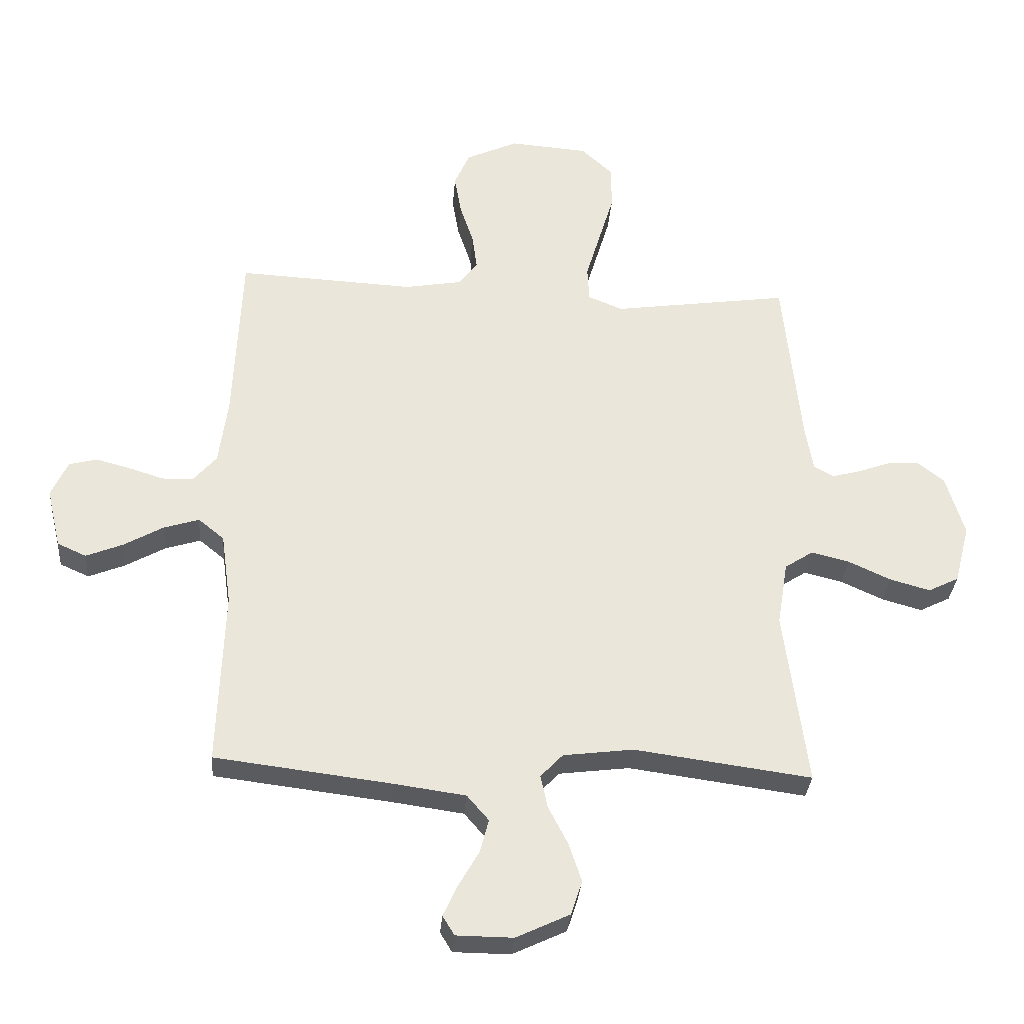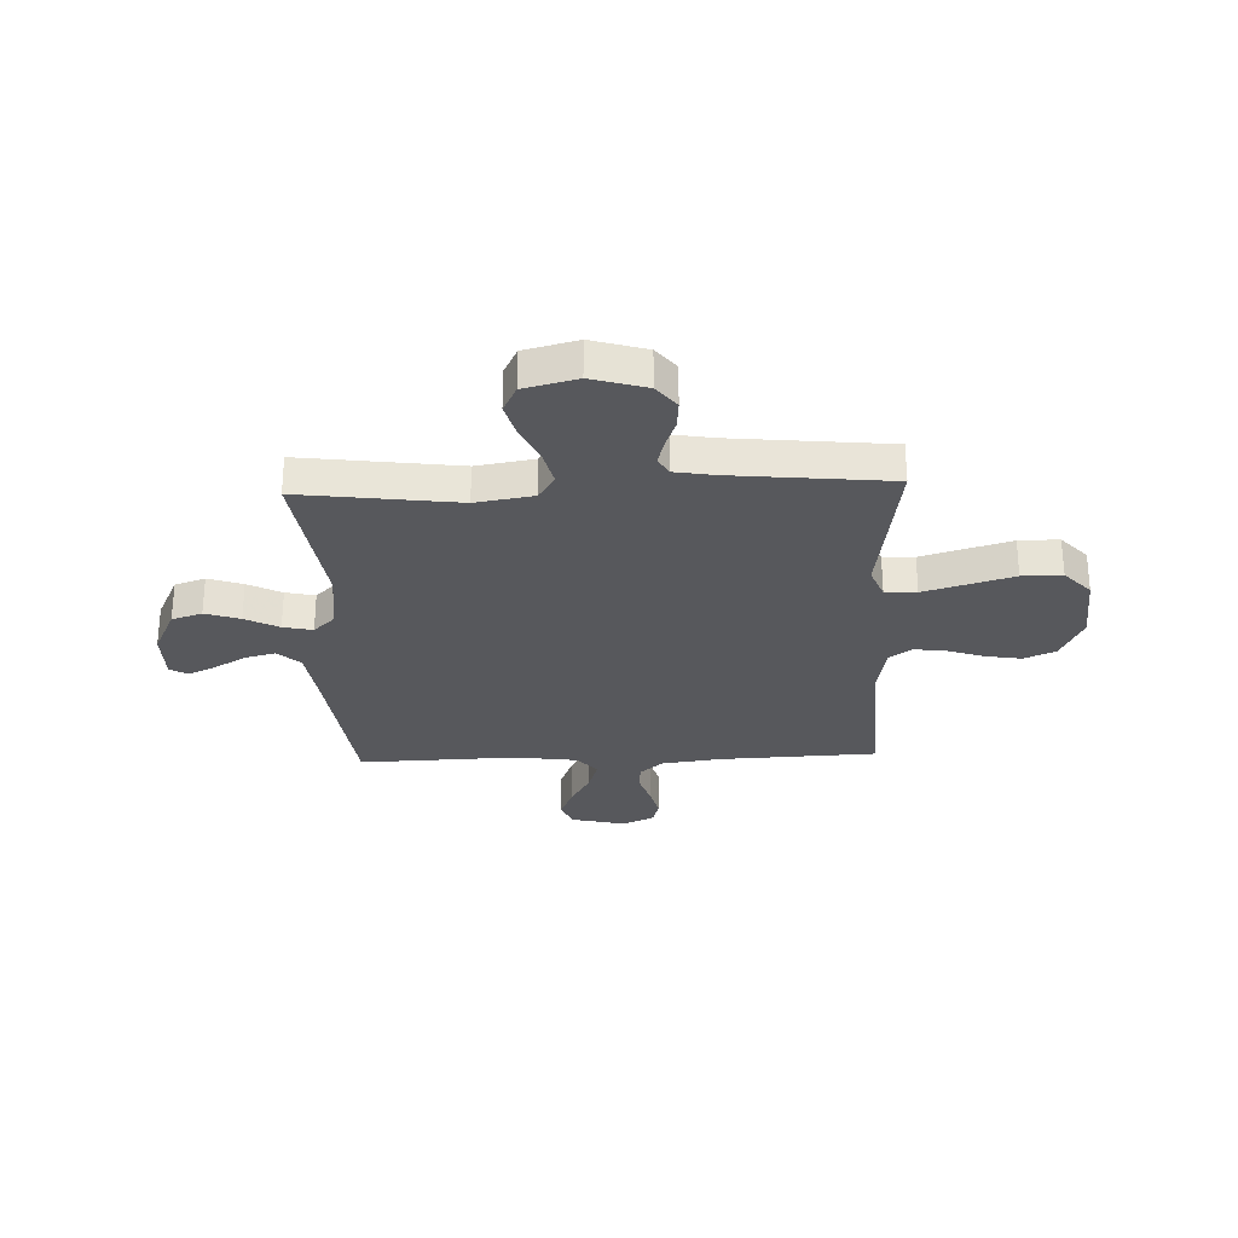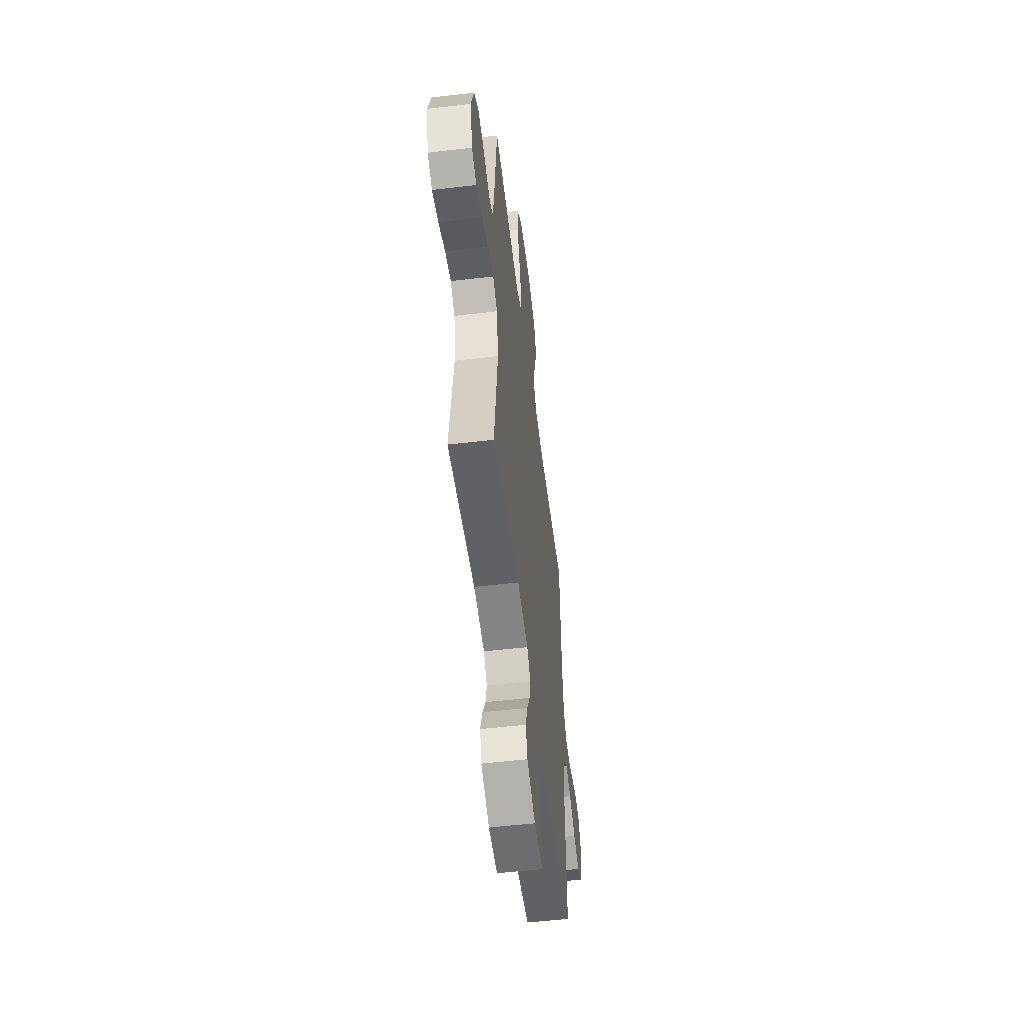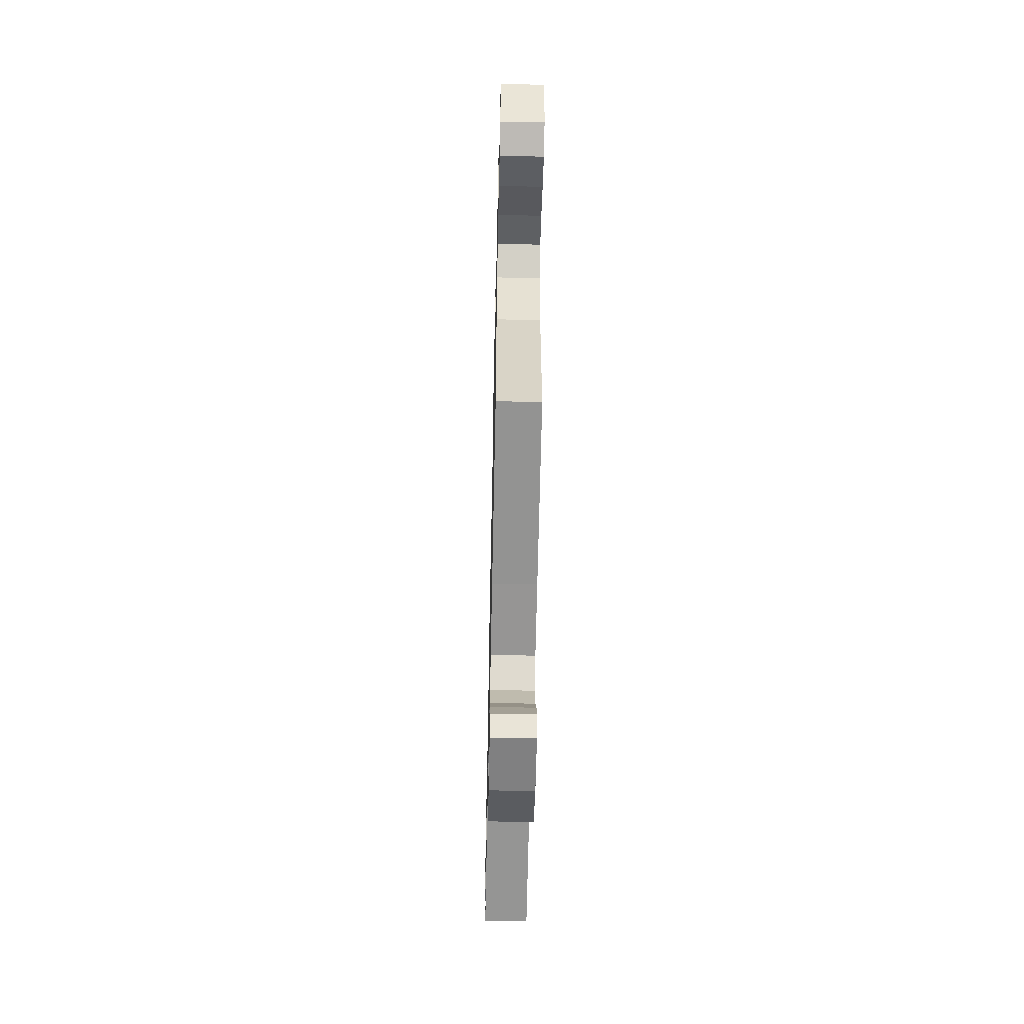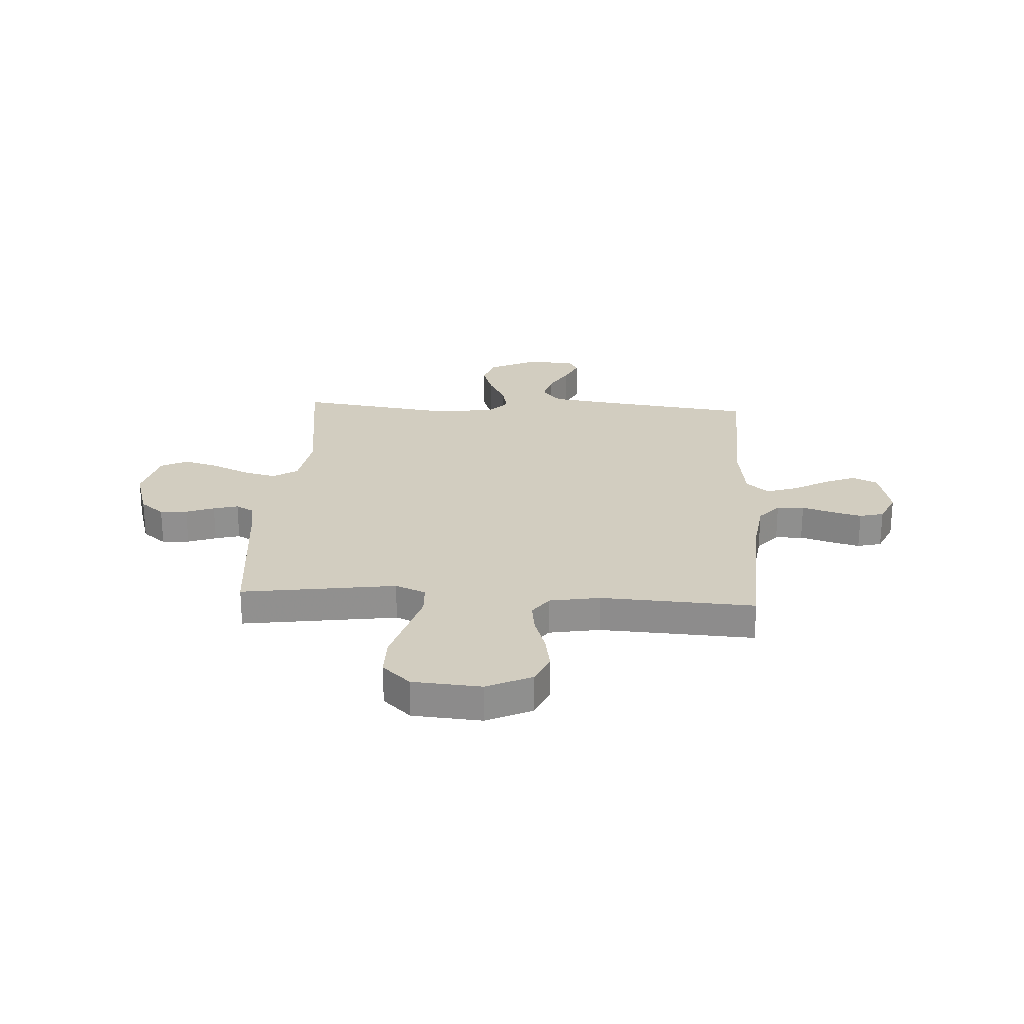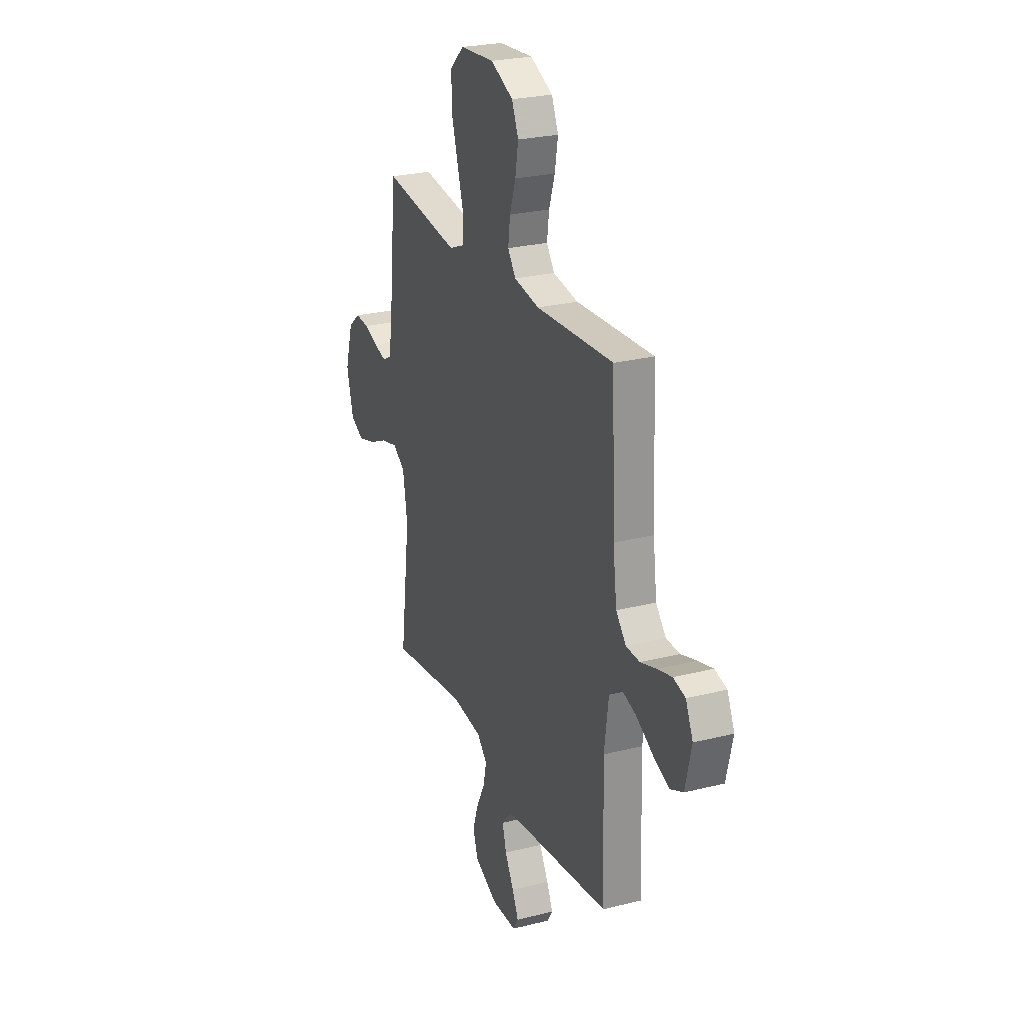
<metadata>
{"format":"obj","ext":"obj","renderer":"f3d","projection":"perspective","resolution":1024,"background":"white","views":[{"elev":-32.0,"azim":175.6,"up":"+Z"},{"elev":-28.7,"azim":-87.8,"up":"+Y"},{"elev":-54.7,"azim":-82.9,"up":"+Z"},{"elev":-59.6,"azim":88.8,"up":"+Z"},{"elev":24.7,"azim":3.4,"up":"+Y"},{"elev":25.4,"azim":67.9,"up":"+Z"}]}
</metadata>
<code>
v 0.5 0.07 0.5
v 0.513 0.07 0.2
v 0.528 0.07 0.087
v 0.567 0.07 0.042
v 0.62 0.07 0.04
v 0.681 0.07 0.059
v 0.738 0.07 0.074
v 0.785 0.07 0.062
v 0.813 0.07 0
v 0.789 0.07 -0.102
v 0.74 0.07 -0.124
v 0.678 0.07 -0.099
v 0.611 0.07 -0.061
v 0.551 0.07 -0.042
v 0.507 0.07 -0.078
v 0.49 0.07 -0.2
v 0.5 0.07 -0.5
v 0.2 0.07 -0.537
v 0.079 0.07 -0.554
v 0.042 0.07 -0.597
v 0.057 0.07 -0.654
v 0.092 0.07 -0.715
v 0.116 0.07 -0.767
v 0.096 0.07 -0.8
v 0 0.07 -0.801
v -0.091 0.07 -0.758
v -0.11 0.07 -0.7
v -0.088 0.07 -0.634
v -0.055 0.07 -0.57
v -0.043 0.07 -0.514
v -0.081 0.07 -0.474
v -0.2 0.07 -0.459
v -0.5 0.07 -0.5
v -0.461 0.07 -0.2
v -0.479 0.07 -0.09
v -0.527 0.07 -0.059
v -0.592 0.07 -0.075
v -0.664 0.07 -0.108
v -0.732 0.07 -0.127
v -0.784 0.07 -0.101
v -0.81 0.07 0
v -0.779 0.07 0.104
v -0.733 0.07 0.141
v -0.68 0.07 0.137
v -0.625 0.07 0.117
v -0.577 0.07 0.104
v -0.543 0.07 0.123
v -0.53 0.07 0.2
v -0.5 0.07 0.5
v -0.2 0.07 0.457
v -0.141 0.07 0.481
v -0.138 0.07 0.541
v -0.162 0.07 0.622
v -0.188 0.07 0.709
v -0.188 0.07 0.785
v -0.134 0.07 0.835
v 0 0.07 0.845
v 0.088 0.07 0.804
v 0.114 0.07 0.744
v 0.102 0.07 0.675
v 0.079 0.07 0.606
v 0.071 0.07 0.545
v 0.102 0.07 0.502
v 0.2 0.07 0.485
v 0.5 0 0.5
v 0.513 0 0.2
v 0.528 0 0.087
v 0.567 0 0.042
v 0.62 0 0.04
v 0.681 0 0.059
v 0.738 0 0.074
v 0.785 0 0.062
v 0.813 0 0
v 0.789 0 -0.102
v 0.74 0 -0.124
v 0.678 0 -0.099
v 0.611 0 -0.061
v 0.551 0 -0.042
v 0.507 0 -0.078
v 0.49 0 -0.2
v 0.5 0 -0.5
v 0.2 0 -0.537
v 0.079 0 -0.554
v 0.042 0 -0.597
v 0.057 0 -0.654
v 0.092 0 -0.715
v 0.116 0 -0.767
v 0.096 0 -0.8
v 0 0 -0.801
v -0.091 0 -0.758
v -0.11 0 -0.7
v -0.088 0 -0.634
v -0.055 0 -0.57
v -0.043 0 -0.514
v -0.081 0 -0.474
v -0.2 0 -0.459
v -0.5 0 -0.5
v -0.461 0 -0.2
v -0.479 0 -0.09
v -0.527 0 -0.059
v -0.592 0 -0.075
v -0.664 0 -0.108
v -0.732 0 -0.127
v -0.784 0 -0.101
v -0.81 0 0
v -0.779 0 0.104
v -0.733 0 0.141
v -0.68 0 0.137
v -0.625 0 0.117
v -0.577 0 0.104
v -0.543 0 0.123
v -0.53 0 0.2
v -0.5 0 0.5
v -0.2 0 0.457
v -0.141 0 0.481
v -0.138 0 0.541
v -0.162 0 0.622
v -0.188 0 0.709
v -0.188 0 0.785
v -0.134 0 0.835
v 0 0 0.845
v 0.088 0 0.804
v 0.114 0 0.744
v 0.102 0 0.675
v 0.079 0 0.606
v 0.071 0 0.545
v 0.102 0 0.502
v 0.2 0 0.485
f 59 60 61
f 58 59 61
f 57 58 61
f 56 57 61
f 55 56 61
f 54 55 61
f 53 54 61
f 52 53 61 62
f 51 52 62 63
f 48 49 50
f 51 63 64
f 50 51 64
f 48 50 64
f 47 48 64
f 43 44 45
f 42 43 45
f 41 42 45
f 40 41 45
f 39 40 45
f 38 39 45
f 37 38 45
f 36 37 45 46
f 64 1 2
f 47 64 2
f 46 47 2
f 36 46 2
f 35 36 2
f 27 28 29
f 26 27 29
f 25 26 29
f 24 25 29
f 23 24 29
f 22 23 29
f 21 22 29
f 20 21 29 30
f 19 20 30 31
f 16 17 18
f 18 19 31
f 16 18 31
f 15 16 31
f 11 12 13
f 10 11 13
f 9 10 13
f 8 9 13
f 7 8 13
f 6 7 13
f 5 6 13
f 4 5 13 14
f 15 31 32
f 14 15 32
f 4 14 32
f 3 4 32
f 32 33 34
f 3 32 34
f 2 3 34
f 2 34 35
f 125 124 123
f 125 123 122
f 125 122 121
f 125 121 120
f 125 120 119
f 125 119 118
f 125 118 117
f 126 125 117 116
f 127 126 116 115
f 114 113 112
f 128 127 115
f 128 115 114
f 128 114 112
f 128 112 111
f 109 108 107
f 109 107 106
f 109 106 105
f 109 105 104
f 109 104 103
f 109 103 102
f 109 102 101
f 110 109 101 100
f 66 65 128
f 66 128 111
f 66 111 110
f 66 110 100
f 66 100 99
f 93 92 91
f 93 91 90
f 93 90 89
f 93 89 88
f 93 88 87
f 93 87 86
f 93 86 85
f 94 93 85 84
f 95 94 84 83
f 82 81 80
f 95 83 82
f 95 82 80
f 95 80 79
f 77 76 75
f 77 75 74
f 77 74 73
f 77 73 72
f 77 72 71
f 77 71 70
f 77 70 69
f 78 77 69 68
f 96 95 79
f 96 79 78
f 96 78 68
f 96 68 67
f 98 97 96
f 98 96 67
f 98 67 66
f 99 98 66
f 1 65 66 2
f 2 66 67 3
f 3 67 68 4
f 4 68 69 5
f 5 69 70 6
f 6 70 71 7
f 7 71 72 8
f 8 72 73 9
f 9 73 74 10
f 10 74 75 11
f 11 75 76 12
f 12 76 77 13
f 13 77 78 14
f 14 78 79 15
f 15 79 80 16
f 16 80 81 17
f 17 81 82 18
f 18 82 83 19
f 19 83 84 20
f 20 84 85 21
f 21 85 86 22
f 22 86 87 23
f 23 87 88 24
f 24 88 89 25
f 25 89 90 26
f 26 90 91 27
f 27 91 92 28
f 28 92 93 29
f 29 93 94 30
f 30 94 95 31
f 31 95 96 32
f 32 96 97 33
f 33 97 98 34
f 34 98 99 35
f 35 99 100 36
f 36 100 101 37
f 37 101 102 38
f 38 102 103 39
f 39 103 104 40
f 40 104 105 41
f 41 105 106 42
f 42 106 107 43
f 43 107 108 44
f 44 108 109 45
f 45 109 110 46
f 46 110 111 47
f 47 111 112 48
f 48 112 113 49
f 49 113 114 50
f 50 114 115 51
f 51 115 116 52
f 52 116 117 53
f 53 117 118 54
f 54 118 119 55
f 55 119 120 56
f 56 120 121 57
f 57 121 122 58
f 58 122 123 59
f 59 123 124 60
f 60 124 125 61
f 61 125 126 62
f 62 126 127 63
f 63 127 128 64
f 64 128 65 1

</code>
